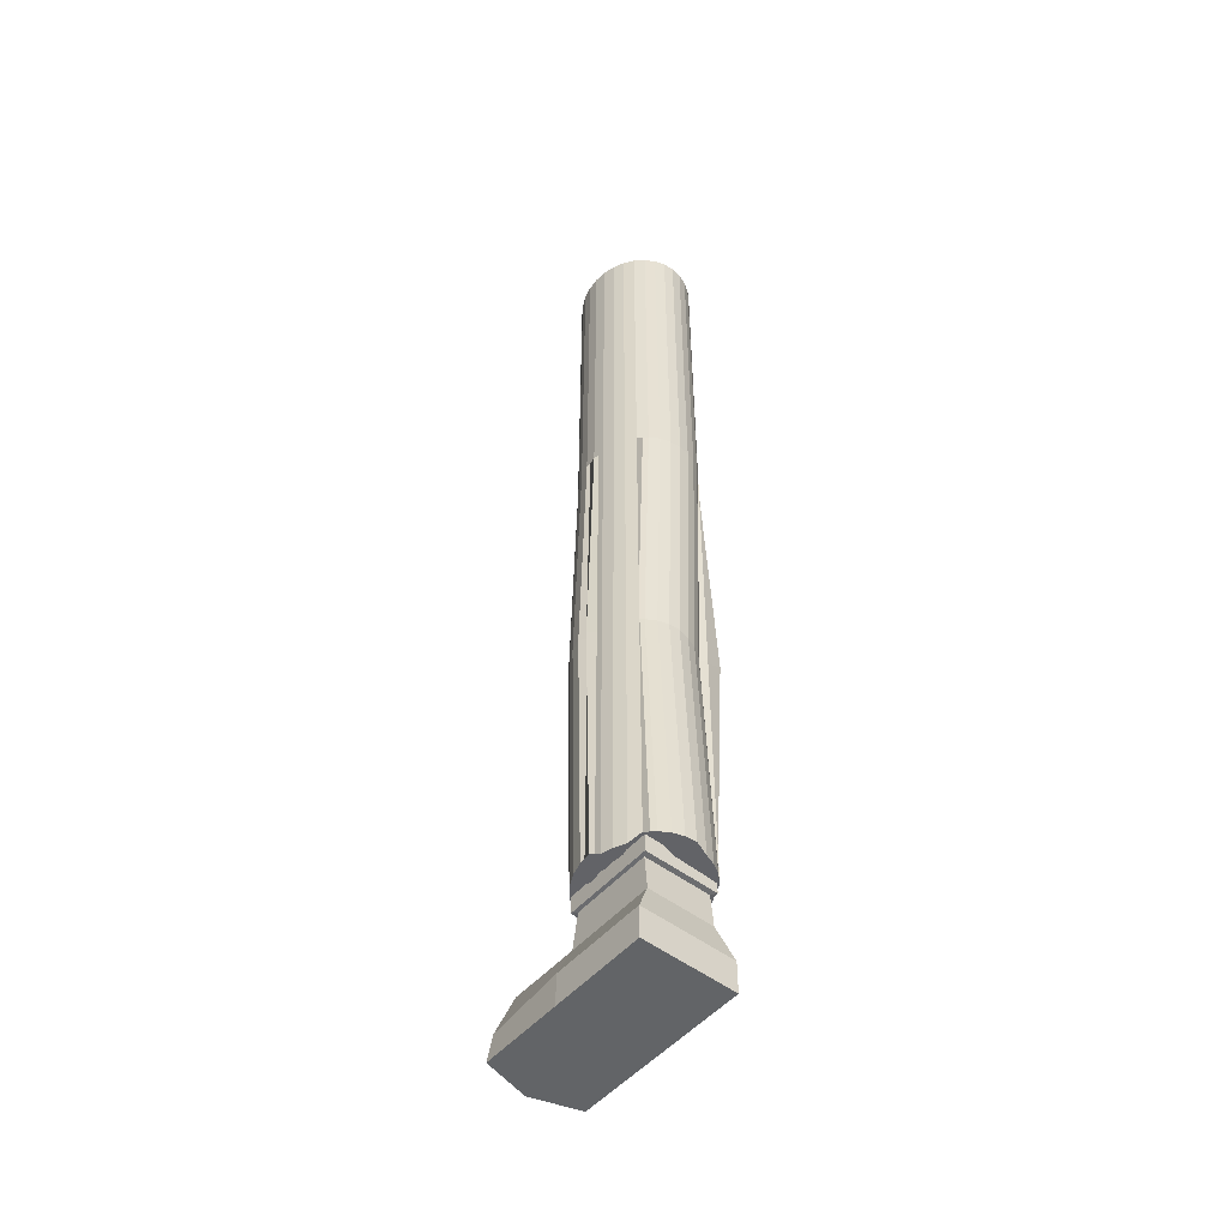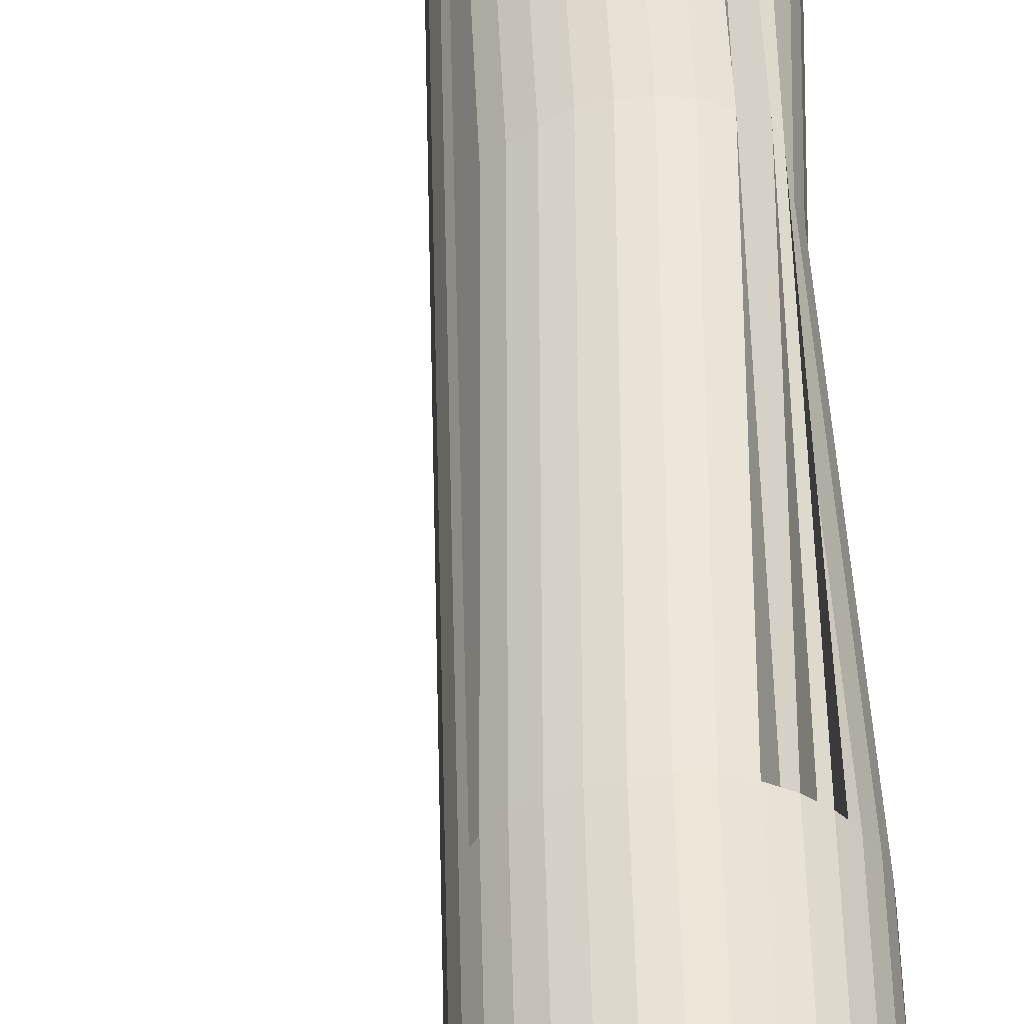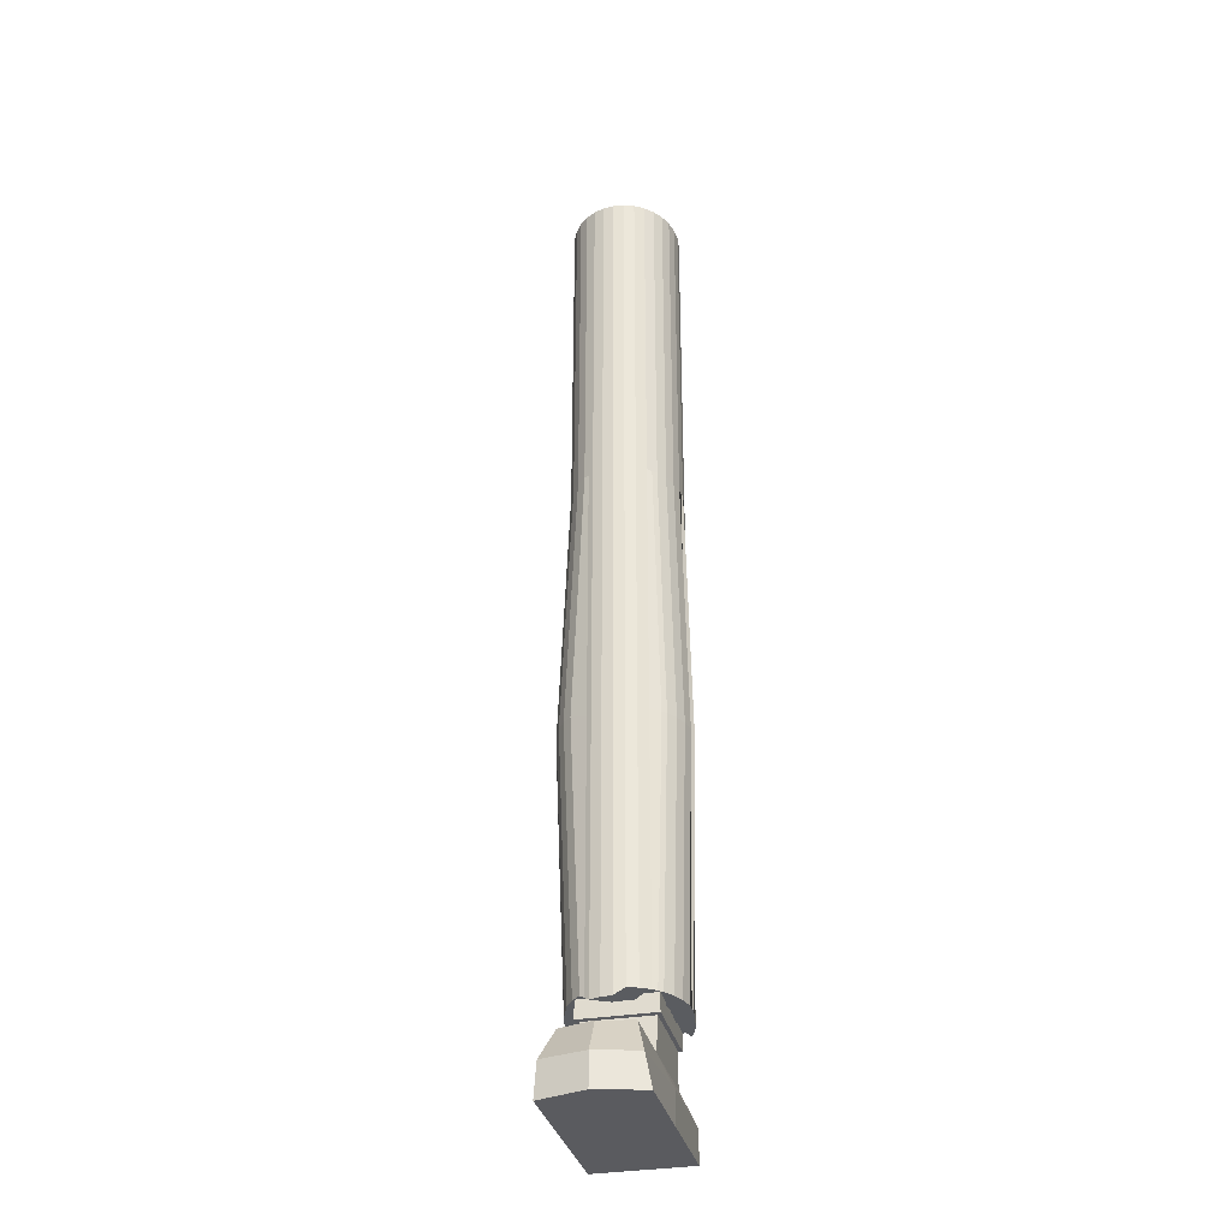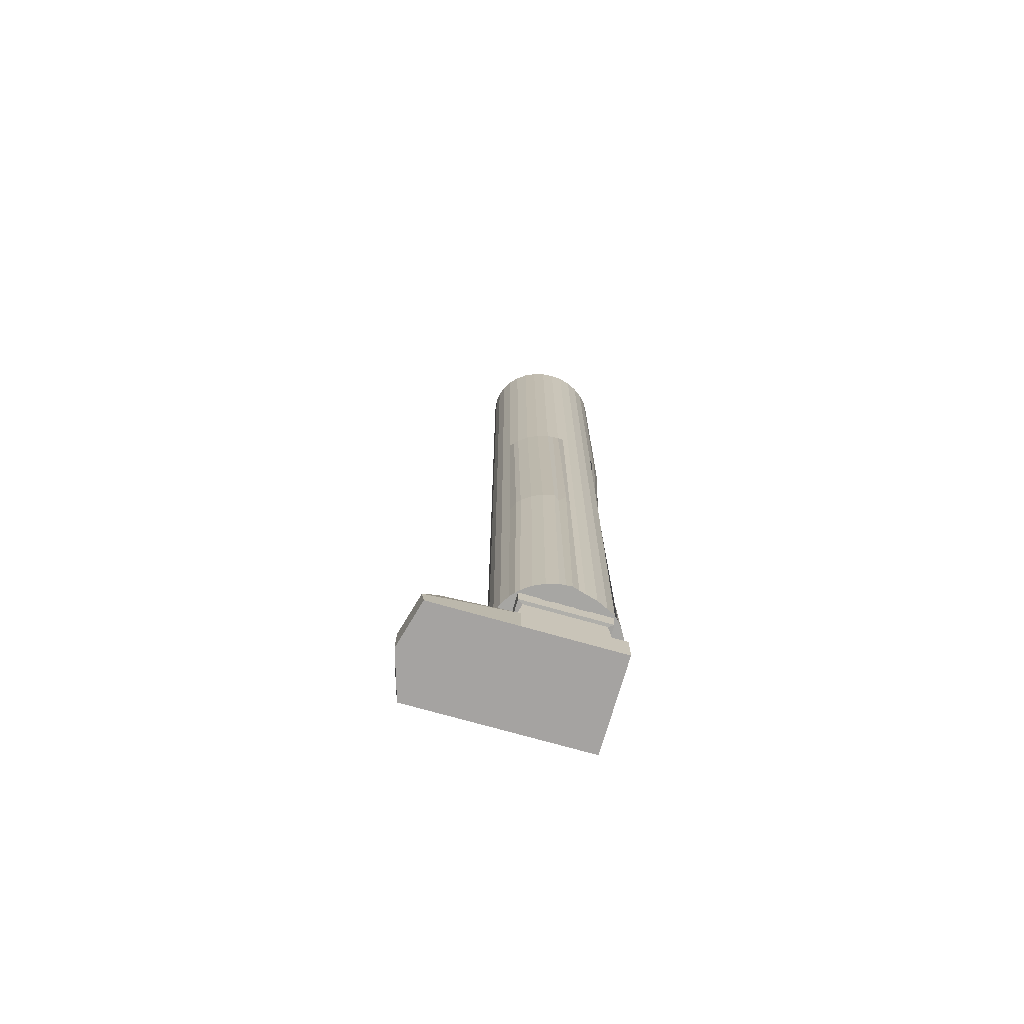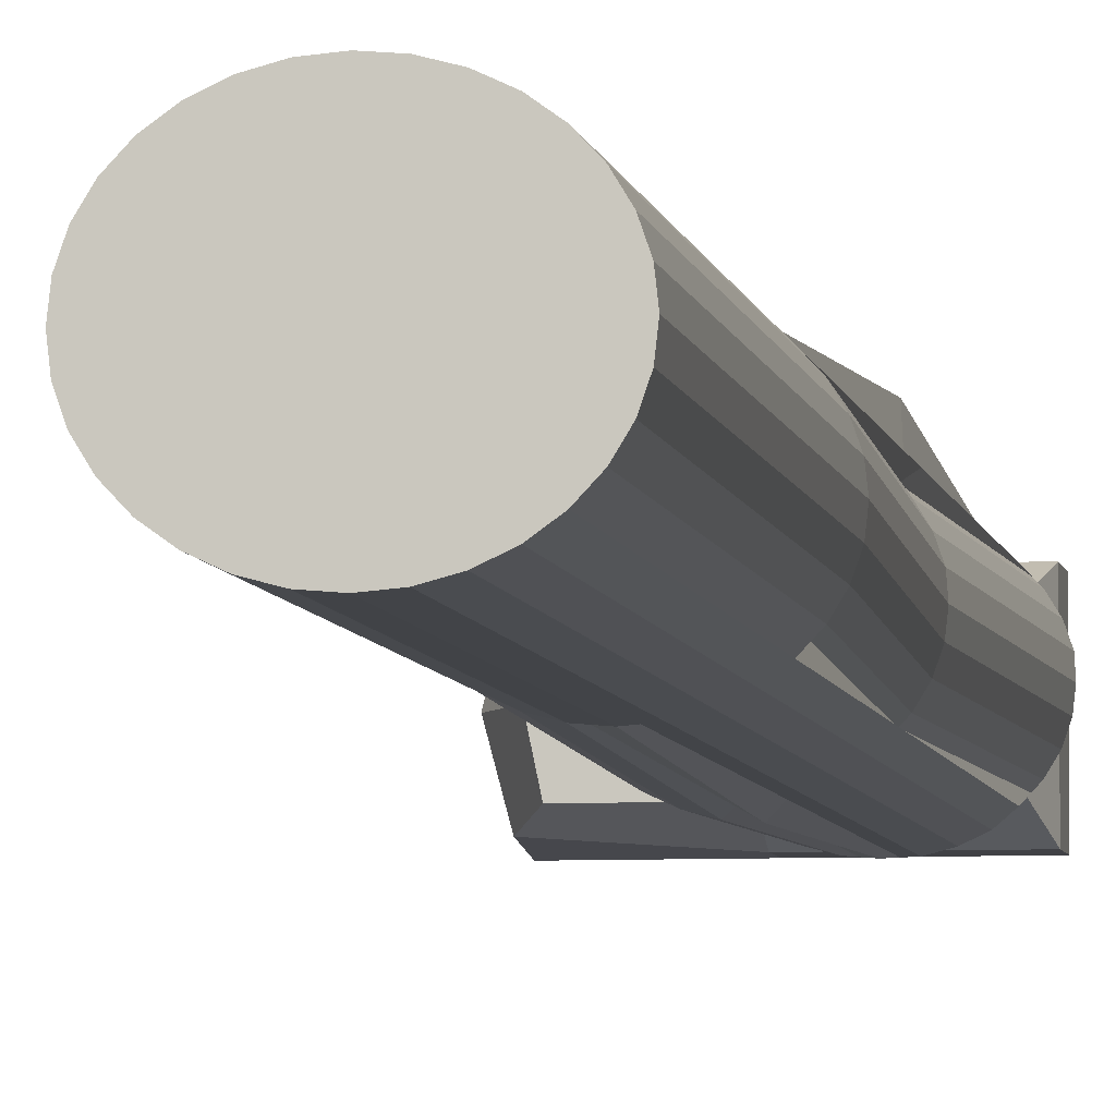
<metadata>
{"format":"obj","ext":"obj","renderer":"f3d","projection":"perspective","resolution":1024,"background":"white","views":[{"elev":-51.1,"azim":-129.6,"up":"+Y"},{"elev":44.6,"azim":178.8,"up":"+Z"},{"elev":-33.0,"azim":103.1,"up":"+Y"},{"elev":-73.1,"azim":164.1,"up":"+Y"},{"elev":-5.9,"azim":-170.5,"up":"+Z"}]}
</metadata>
<code>
o Cube
v 2.597 1.168 -1.209
v 3.102 -1.168 -1.755
v 2.491 1.168 1.232
v 3.023 -1.168 1.755
v -3.289 1.168 -1.209
v -3.566 -1.168 -1.755
v -3.289 1.168 1.232
v -3.566 -1.168 1.755
v -3.566 -1.168 0
v 0 -1.168 -1.755
v 3.159 0 -1.53
v -3.566 0 1.755
v 3.178 0 1.623
v -3.566 0 -1.755
v 0 1.168 1.232
v 2.851 1.168 0
v 0 -1.168 1.755
v -3.289 1.168 0
v 0 1.168 -1.209
v 3.566 -1.168 0
v 0 0 -1.755
v 3.566 0 0
v 0 -1.168 0
v -3.566 0 0
v 0 0 1.755
v 0 1.168 0
v -0.2339 2.454 1.232
v -3.178 2.454 1.232
v -3.178 2.454 0
v -3.178 2.454 -1.209
v -0.2339 2.454 -1.209
v -0.2339 2.454 0
v -0.04476 2.465 1.362
v -3.367 2.465 1.362
v -3.367 2.465 -0.00083
v -3.367 2.465 -1.338
v -0.04476 2.465 -1.338
v -0.04476 2.465 -0.00083
v -0.04476 3.279 1.362
v -3.367 3.279 1.362
v -3.367 3.279 -0.00083
v -3.367 3.279 -1.338
v -0.04476 3.279 -1.338
v -0.04476 3.279 -0.00083
f 18 7 28 29
f 25 15 7 12
f 24 18 5 14
f 23 20 4 17
f 22 16 3 13
f 21 19 1 11
f 10 21 11 2
f 6 14 21 10
f 14 5 19 21
f 20 22 13 4
f 2 11 22 20
f 11 1 16 22
f 9 23 17 8
f 6 10 23 9
f 10 2 20 23
f 9 24 14 6
f 8 12 24 9
f 12 7 18 24
f 17 25 12 8
f 4 13 25 17
f 13 3 15 25
f 16 26 15 3
f 1 19 26 16
f 26 19 31 32
f 29 28 34 35
f 27 32 38 33
f 7 15 27 28
f 15 26 32 27
f 19 5 30 31
f 5 18 29 30
f 37 36 42 43
f 38 37 43 44
f 28 27 33 34
f 32 31 37 38
f 31 30 36 37
f 30 29 35 36
f 44 41 40 39
f 43 42 41 44
f 36 35 41 42
f 33 38 44 39
f 35 34 40 41
f 34 33 39 40
o Cylinder
v -1.739 3.113 -2.039
v -1.739 22.79 -2.039
v -1.285 3.113 -2
v -1.285 22.79 -2
v -0.8481 3.113 -1.884
v -0.8481 22.79 -1.884
v -0.4454 3.113 -1.696
v -0.4454 22.79 -1.696
v -0.09247 3.113 -1.442
v -0.09247 22.79 -1.442
v 0.1972 3.113 -1.133
v 0.1972 22.79 -1.133
v 0.4124 3.113 -0.7804
v 0.4124 22.79 -0.7804
v 0.545 3.113 -0.3978
v 0.545 22.79 -0.3978
v 0.5897 2.872 -0
v 0.5897 22.79 -0
v 0.545 2.872 0.3978
v 0.545 22.79 0.3978
v 0.4124 2.872 0.7804
v 0.4124 22.79 0.7804
v 0.1972 3.113 1.133
v 0.1972 22.79 1.133
v -0.09247 3.113 1.442
v -0.09247 22.79 1.442
v -0.4454 3.113 1.696
v -0.4454 22.79 1.696
v -0.8481 2.897 1.884
v -0.8481 22.79 1.884
v -1.285 2.897 2
v -1.285 22.79 2
v -1.739 2.897 2.039
v -1.739 22.79 2.039
v -2.194 2.897 2
v -2.194 22.79 2
v -2.631 3.113 1.884
v -2.631 22.79 1.884
v -3.034 3.113 1.696
v -3.034 22.79 1.696
v -3.386 2.852 1.442
v -3.386 22.79 1.442
v -3.676 2.852 1.133
v -3.676 22.79 1.133
v -3.891 2.852 0.7804
v -3.891 22.79 0.7804
v -4.024 2.852 0.3978
v -4.024 22.79 0.3978
v -4.069 3.113 -2e-06
v -4.069 22.79 -2e-06
v -4.024 3.113 -0.3978
v -4.024 22.79 -0.3978
v -3.891 3.113 -0.7804
v -3.891 22.79 -0.7804
v -3.676 3.113 -1.133
v -3.676 22.79 -1.133
v -3.386 3.113 -1.442
v -3.386 22.79 -1.442
v -3.034 2.786 -1.696
v -3.034 22.79 -1.696
v -2.631 2.786 -1.884
v -2.631 22.79 -1.884
v -2.194 2.786 -2
v -2.194 22.79 -2
v -1.512 3.113 -2.02
v -1.512 22.79 -2.02
v -1.741 12.91 -2.269
v -1.286 12.91 -2.23
v -1.067 3.113 -1.942
v -1.067 22.79 -1.942
v -0.8492 12.91 -2.114
v -0.6468 3.113 -1.79
v -0.6468 22.79 -1.79
v -0.4465 12.91 -1.925
v -0.269 3.113 -1.569
v -0.269 22.79 -1.569
v -0.09352 12.91 -1.672
v 0.05236 3.113 -1.287
v 0.05236 22.79 -1.287
v 0.1972 12.95 -1.133
v 0.3048 3.113 -0.9567
v 0.3048 22.79 -0.9567
v 0.4124 12.95 -0.7804
v 0.4787 3.113 -0.5891
v 0.4787 22.79 -0.5891
v 0.545 12.95 -0.3978
v 0.5674 2.993 -0.1989
v 0.5674 22.79 -0.1989
v 0.5897 12.83 -0
v 0.5674 2.872 0.1989
v 0.5674 22.79 0.1989
v 0.545 12.83 0.3978
v 0.4787 2.872 0.5891
v 0.4787 22.79 0.5891
v 0.4124 12.83 0.7804
v 0.3048 2.993 0.9567
v 0.3048 22.79 0.9567
v 0.02272 13.11 1.582
v 0.05236 3.113 1.287
v 0.05236 22.79 1.287
v -0.267 13.11 1.891
v -0.269 3.113 1.569
v -0.269 22.79 1.569
v -0.6199 13.11 2.144
v -0.6468 3.005 1.79
v -0.6468 22.79 1.79
v -1.023 13.01 2.333
v -1.067 2.897 1.942
v -1.067 22.79 1.942
v -1.46 13.01 2.449
v -1.512 2.897 2.02
v -1.512 22.79 2.02
v -1.914 13.01 2.488
v -1.967 2.897 2.02
v -1.967 22.79 2.02
v -2.368 13.01 2.449
v -2.412 3.005 1.942
v -2.412 22.79 1.942
v -2.805 13.11 2.333
v -2.832 3.113 1.79
v -2.832 22.79 1.79
v -3.208 13.11 2.144
v -3.21 2.983 1.569
v -3.21 22.79 1.569
v -3.386 12.82 1.442
v -3.531 2.852 1.287
v -3.531 22.79 1.287
v -3.289 12.82 1.127
v -3.784 2.852 0.9567
v -3.784 22.79 0.9567
v -3.504 12.82 0.7747
v -3.958 2.852 0.5891
v -3.958 22.79 0.5891
v -3.637 12.82 0.3922
v -4.046 2.983 0.1989
v -4.046 22.79 0.1989
v -3.682 12.95 -0.005674
v -4.046 3.113 -0.1989
v -4.046 22.79 -0.1989
v -3.637 12.95 -0.4035
v -3.958 3.113 -0.5891
v -3.958 22.79 -0.5891
v -3.504 12.95 -0.7861
v -3.784 3.113 -0.9567
v -3.784 22.79 -0.9567
v -3.289 12.95 -1.139
v -3.531 3.113 -1.287
v -3.531 22.79 -1.287
v -3.386 12.95 -1.442
v -3.21 2.95 -1.569
v -3.21 22.79 -1.569
v -3.034 12.79 -1.696
v -2.832 2.786 -1.79
v -2.832 22.79 -1.79
v -2.631 12.79 -1.884
v -2.412 2.786 -1.942
v -2.412 22.79 -1.942
v -2.194 12.79 -2
v -1.967 2.95 -2.02
v -1.967 22.79 -2.02
v -1.967 12.87 -2.02
v -2.412 12.79 -1.942
v -2.832 12.79 -1.79
v -3.21 12.87 -1.569
v -3.144 12.95 -1.293
v -3.397 12.95 -0.9624
v -3.571 12.95 -0.5948
v -3.659 12.95 -0.2046
v -3.659 12.88 0.1932
v -3.571 12.82 0.5835
v -3.397 12.82 0.951
v -3.144 12.82 1.282
v -3.21 12.89 1.569
v -2.832 12.95 1.79
v -2.587 13.06 2.391
v -2.141 13.01 2.468
v -1.687 13.01 2.468
v -1.241 13.01 2.391
v -0.8213 13.06 2.239
v -0.4434 13.11 2.018
v -0.1221 13.11 1.736
v 0.3048 12.89 0.9567
v 0.4787 12.83 0.5891
v 0.5674 12.83 0.1989
v 0.5674 12.89 -0.1989
v 0.4787 12.95 -0.5891
v 0.3048 12.95 -0.9567
v 0.05132 12.91 -1.517
v -0.27 12.91 -1.798
v -0.6478 12.91 -2.019
v -1.068 12.91 -2.172
v -1.512 12.95 -2.02
v -1.739 35.35 -2.039
v -1.285 35.35 -2
v -0.8481 35.35 -1.884
v -0.4454 35.35 -1.696
v -0.09247 35.35 -1.442
v 0.1972 35.35 -1.133
v 0.4124 35.35 -0.7804
v 0.545 35.35 -0.3978
v 0.5897 35.35 -0
v 0.545 35.35 0.3978
v 0.4124 35.35 0.7804
v 0.1972 35.35 1.133
v -0.09247 35.35 1.442
v -0.4454 35.35 1.696
v -0.8481 35.35 1.884
v -1.285 35.35 2
v -1.739 35.35 2.039
v -2.194 35.35 2
v -2.631 35.35 1.884
v -3.034 35.35 1.696
v -3.386 35.35 1.442
v -3.676 35.35 1.133
v -3.891 35.35 0.7804
v -4.024 35.35 0.3978
v -4.069 35.35 -2e-06
v -4.024 35.35 -0.3978
v -3.891 35.35 -0.7804
v -3.676 35.35 -1.133
v -3.386 35.35 -1.442
v -3.034 35.35 -1.696
v -2.631 35.35 -1.884
v -2.194 35.35 -2
v -1.512 35.35 -2.02
v -1.067 35.35 -1.942
v -0.6468 35.35 -1.79
v -0.269 35.35 -1.569
v 0.05236 35.35 -1.287
v 0.3048 35.35 -0.9567
v 0.4787 35.35 -0.5891
v 0.5674 35.35 -0.1989
v 0.5674 35.35 0.1989
v 0.4787 35.35 0.5891
v 0.3048 35.35 0.9567
v 0.05236 35.35 1.287
v -0.269 35.35 1.569
v -0.6468 35.35 1.79
v -1.067 35.35 1.942
v -1.512 35.35 2.02
v -1.967 35.35 2.02
v -2.412 35.35 1.942
v -2.832 35.35 1.79
v -3.21 35.35 1.569
v -3.531 35.35 1.287
v -3.784 35.35 0.9567
v -3.958 35.35 0.5891
v -4.046 35.35 0.1989
v -4.046 35.35 -0.1989
v -3.958 35.35 -0.5891
v -3.784 35.35 -0.9567
v -3.531 35.35 -1.287
v -3.21 35.35 -1.569
v -2.832 35.35 -1.79
v -2.412 35.35 -1.942
v -1.967 35.35 -2.02
f 236 110 48 112
f 235 114 50 115
f 234 117 52 118
f 233 120 54 121
f 232 123 56 124
f 231 126 58 127
f 230 129 60 130
f 229 132 62 133
f 228 135 64 136
f 227 138 66 139
f 226 141 68 142
f 225 144 70 145
f 224 147 72 148
f 223 150 74 151
f 222 153 76 154
f 221 156 78 157
f 220 159 80 160
f 219 162 82 163
f 218 165 84 166
f 217 168 86 169
f 216 171 88 172
f 215 174 90 175
f 214 177 92 178
f 213 180 94 181
f 212 183 96 184
f 211 186 98 187
f 210 189 100 190
f 209 192 102 193
f 208 195 104 196
f 207 198 106 199
f 120 52 240 272
f 206 201 108 202
f 205 204 46 111
f 45 109 47 113 49 116 51 119 53 122 55 125 57 128 59 131 61 134 63 137 65 140 67 143 69 146 71 149 73 152 75 155 77 158 79 161 81 164 83 167 85 170 87 173 89 176 91 179 93 182 95 185 97 188 99 191 101 194 103 197 105 200 107 203
f 203 205 111 45
f 107 202 205 203
f 202 108 204 205
f 200 206 202 107
f 105 199 206 200
f 199 106 201 206
f 197 207 199 105
f 103 196 207 197
f 196 104 198 207
f 194 208 196 103
f 101 193 208 194
f 193 102 195 208
f 191 209 193 101
f 99 190 209 191
f 190 100 192 209
f 188 210 190 99
f 97 187 210 188
f 187 98 189 210
f 185 211 187 97
f 95 184 211 185
f 184 96 186 211
f 182 212 184 95
f 93 181 212 182
f 181 94 183 212
f 179 213 181 93
f 91 178 213 179
f 178 92 180 213
f 176 214 178 91
f 89 175 214 176
f 175 90 177 214
f 173 215 175 89
f 87 172 215 173
f 172 88 174 215
f 170 216 172 87
f 85 169 216 170
f 169 86 171 216
f 167 217 169 85
f 83 166 217 167
f 166 84 168 217
f 164 218 166 83
f 81 163 218 164
f 163 82 165 218
f 161 219 163 81
f 79 160 219 161
f 160 80 162 219
f 158 220 160 79
f 77 157 220 158
f 157 78 159 220
f 155 221 157 77
f 75 154 221 155
f 154 76 156 221
f 152 222 154 75
f 73 151 222 152
f 151 74 153 222
f 149 223 151 73
f 71 148 223 149
f 148 72 150 223
f 146 224 148 71
f 69 145 224 146
f 145 70 147 224
f 143 225 145 69
f 67 142 225 143
f 142 68 144 225
f 140 226 142 67
f 65 139 226 140
f 139 66 141 226
f 137 227 139 65
f 63 136 227 137
f 136 64 138 227
f 134 228 136 63
f 61 133 228 134
f 133 62 135 228
f 131 229 133 61
f 59 130 229 131
f 130 60 132 229
f 128 230 130 59
f 57 127 230 128
f 127 58 129 230
f 125 231 127 57
f 55 124 231 125
f 124 56 126 231
f 122 232 124 55
f 53 121 232 122
f 121 54 123 232
f 119 233 121 53
f 51 118 233 119
f 118 52 120 233
f 116 234 118 51
f 49 115 234 116
f 115 50 117 234
f 113 235 115 49
f 47 112 235 113
f 112 48 114 235
f 109 236 112 47
f 45 111 236 109
f 111 46 110 236
f 238 269 237 300 268 299 267 298 266 297 265 296 264 295 263 294 262 293 261 292 260 291 259 290 258 289 257 288 256 287 255 286 254 285 253 284 252 283 251 282 250 281 249 280 248 279 247 278 246 277 245 276 244 275 243 274 242 273 241 272 240 271 239 270
f 60 129 275 244
f 147 70 249 281
f 78 156 284 253
f 174 88 258 290
f 96 183 293 262
f 201 106 267 299
f 123 54 241 273
f 62 132 276 245
f 150 72 250 282
f 80 159 285 254
f 177 90 259 291
f 98 186 294 263
f 204 108 268 300
f 126 56 242 274
f 64 135 277 246
f 153 74 251 283
f 82 162 286 255
f 48 110 269 238
f 180 92 260 292
f 100 189 295 264
f 129 58 243 275
f 66 138 278 247
f 156 76 252 284
f 84 165 287 256
f 183 94 261 293
f 102 192 296 265
f 50 114 270 239
f 132 60 244 276
f 68 141 279 248
f 159 78 253 285
f 86 168 288 257
f 186 96 262 294
f 104 195 297 266
f 52 117 271 240
f 135 62 245 277
f 70 144 280 249
f 162 80 254 286
f 88 171 289 258
f 110 46 237 269
f 189 98 263 295
f 106 198 298 267
f 54 120 272 241
f 138 64 246 278
f 72 147 281 250
f 165 82 255 287
f 90 174 290 259
f 192 100 264 296
f 108 201 299 268
f 114 48 238 270
f 56 123 273 242
f 141 66 247 279
f 74 150 282 251
f 168 84 256 288
f 92 177 291 260
f 195 102 265 297
f 46 204 300 237
f 117 50 239 271
f 58 126 274 243
f 144 68 248 280
f 76 153 283 252
f 171 86 257 289
f 94 180 292 261
f 198 104 266 298

</code>
